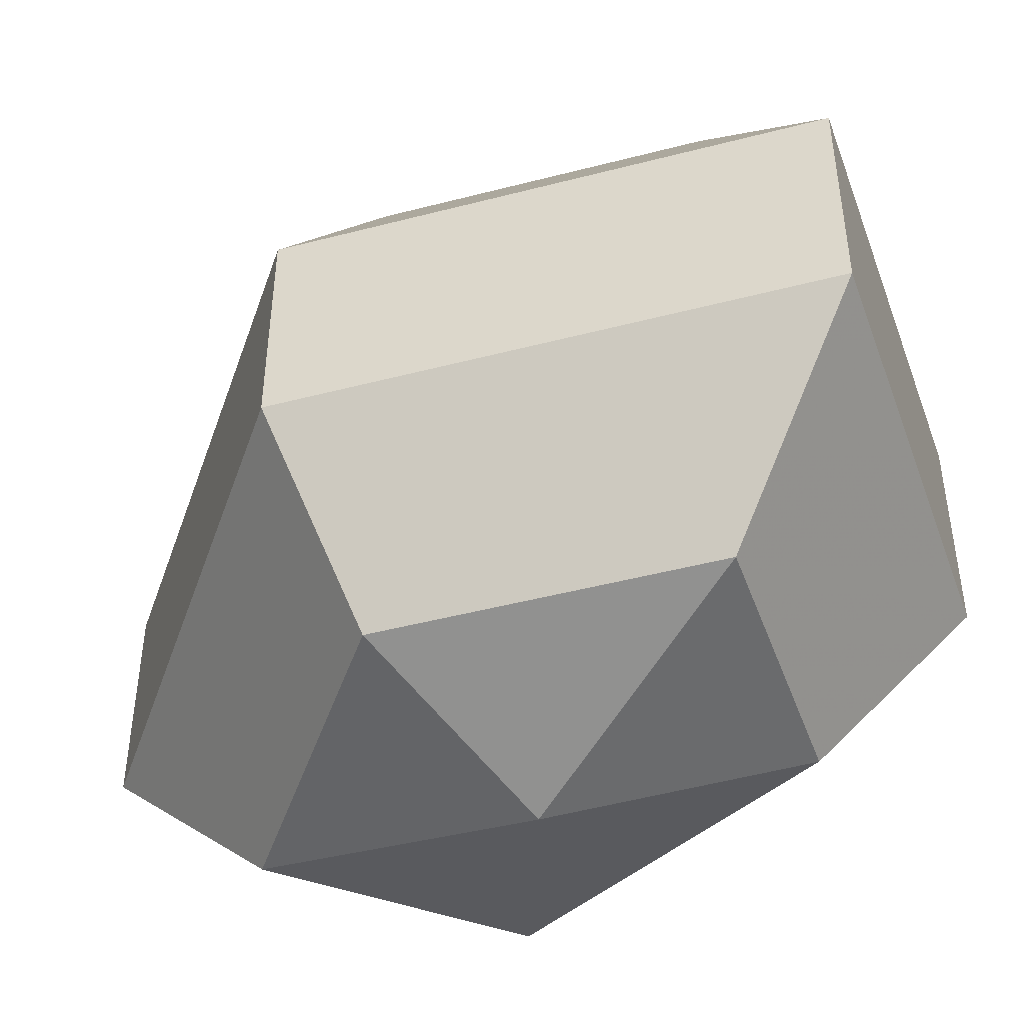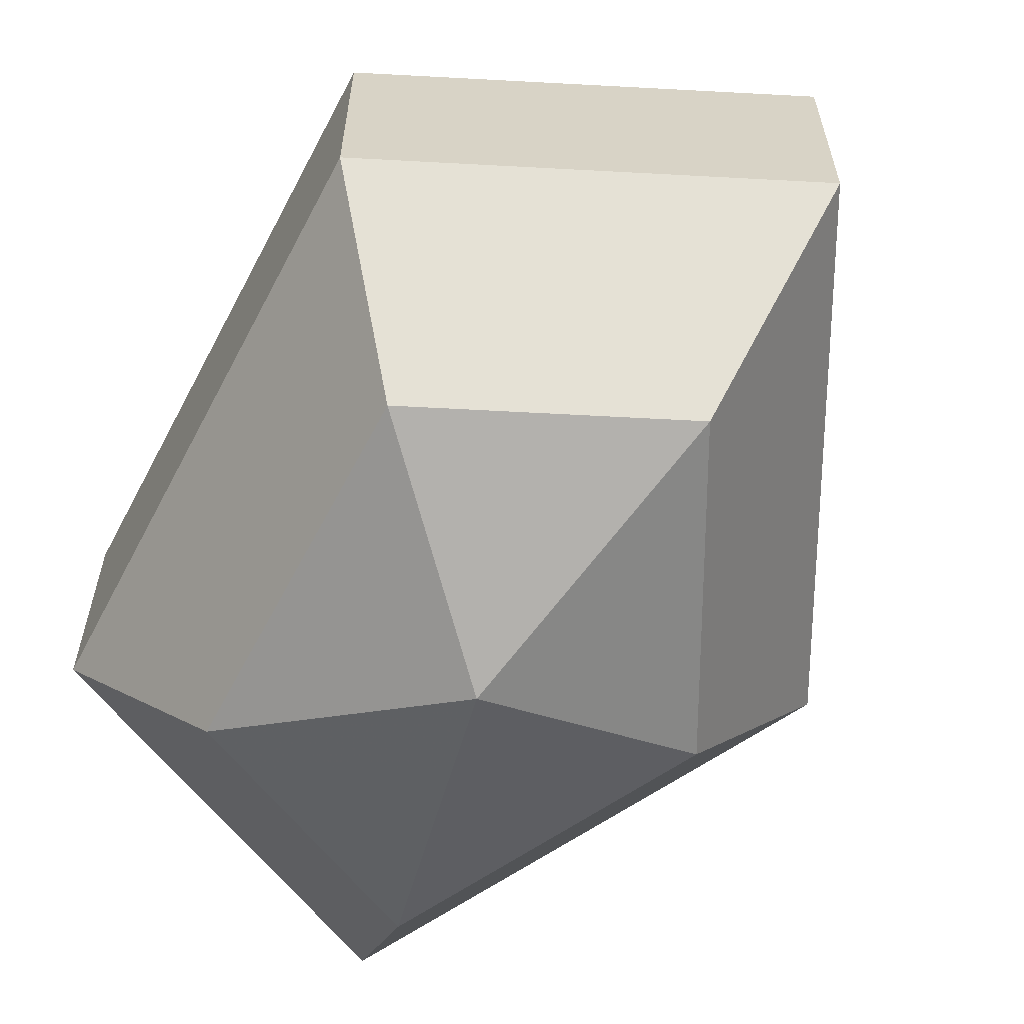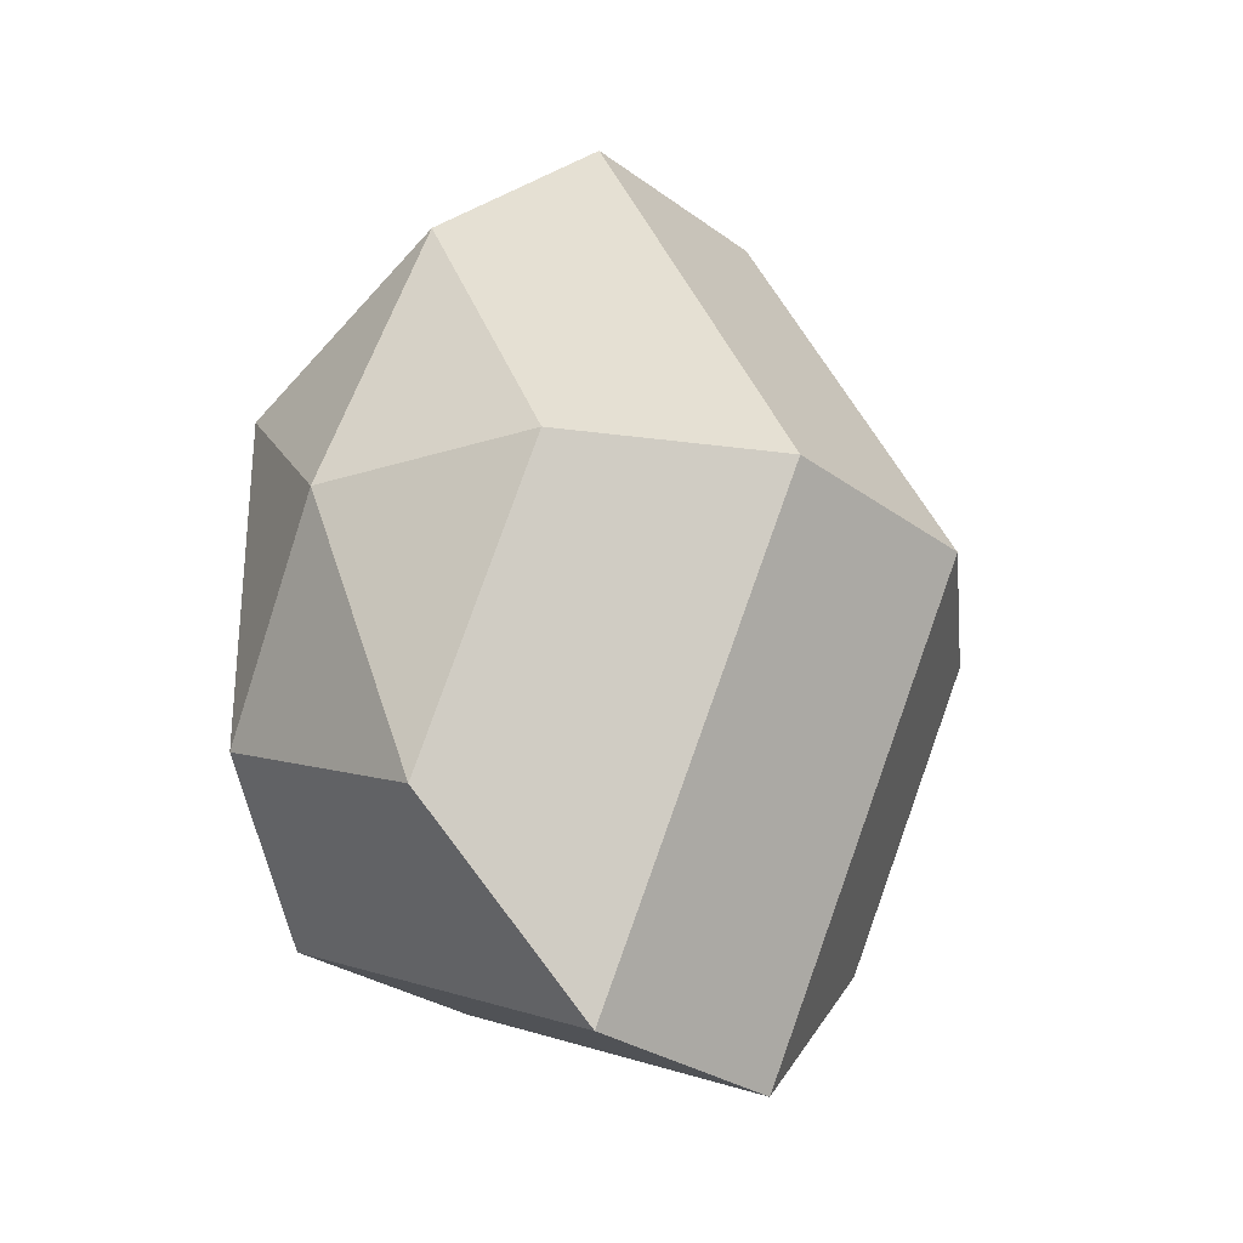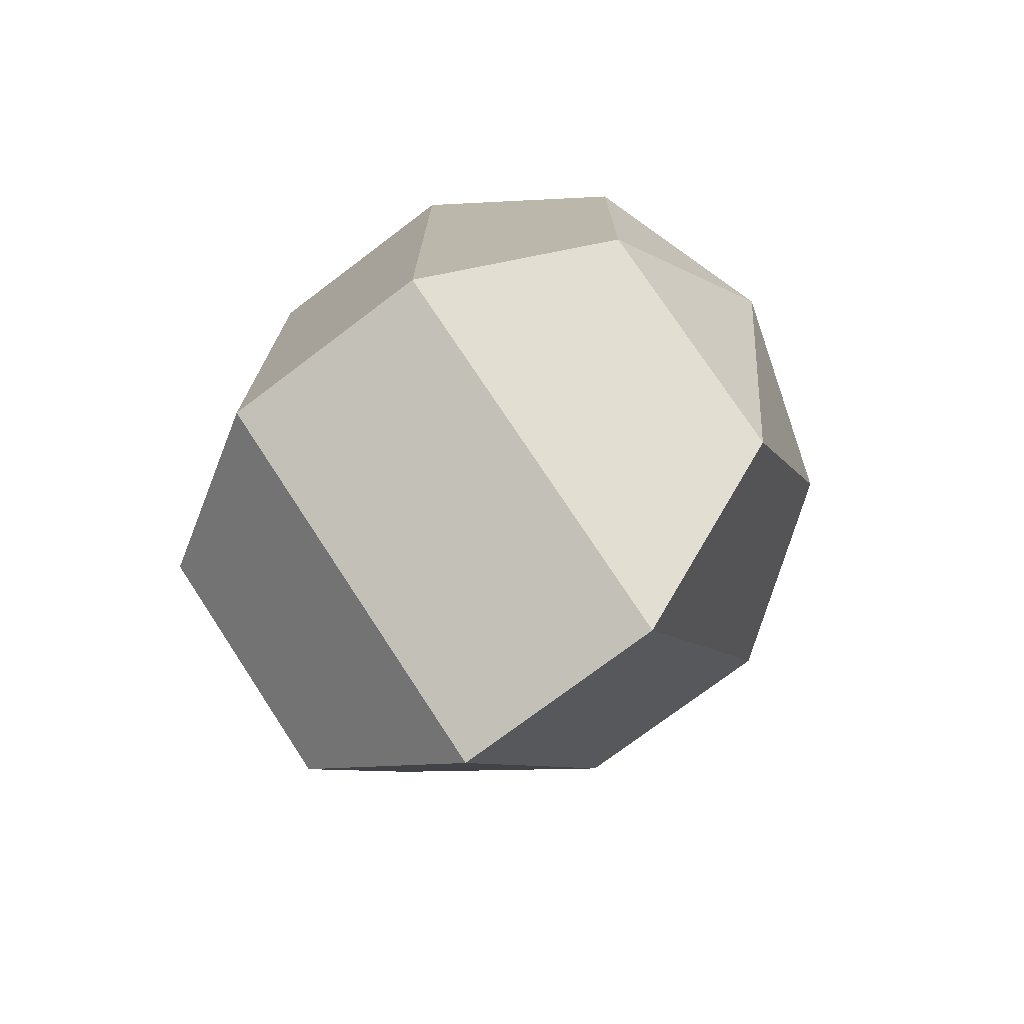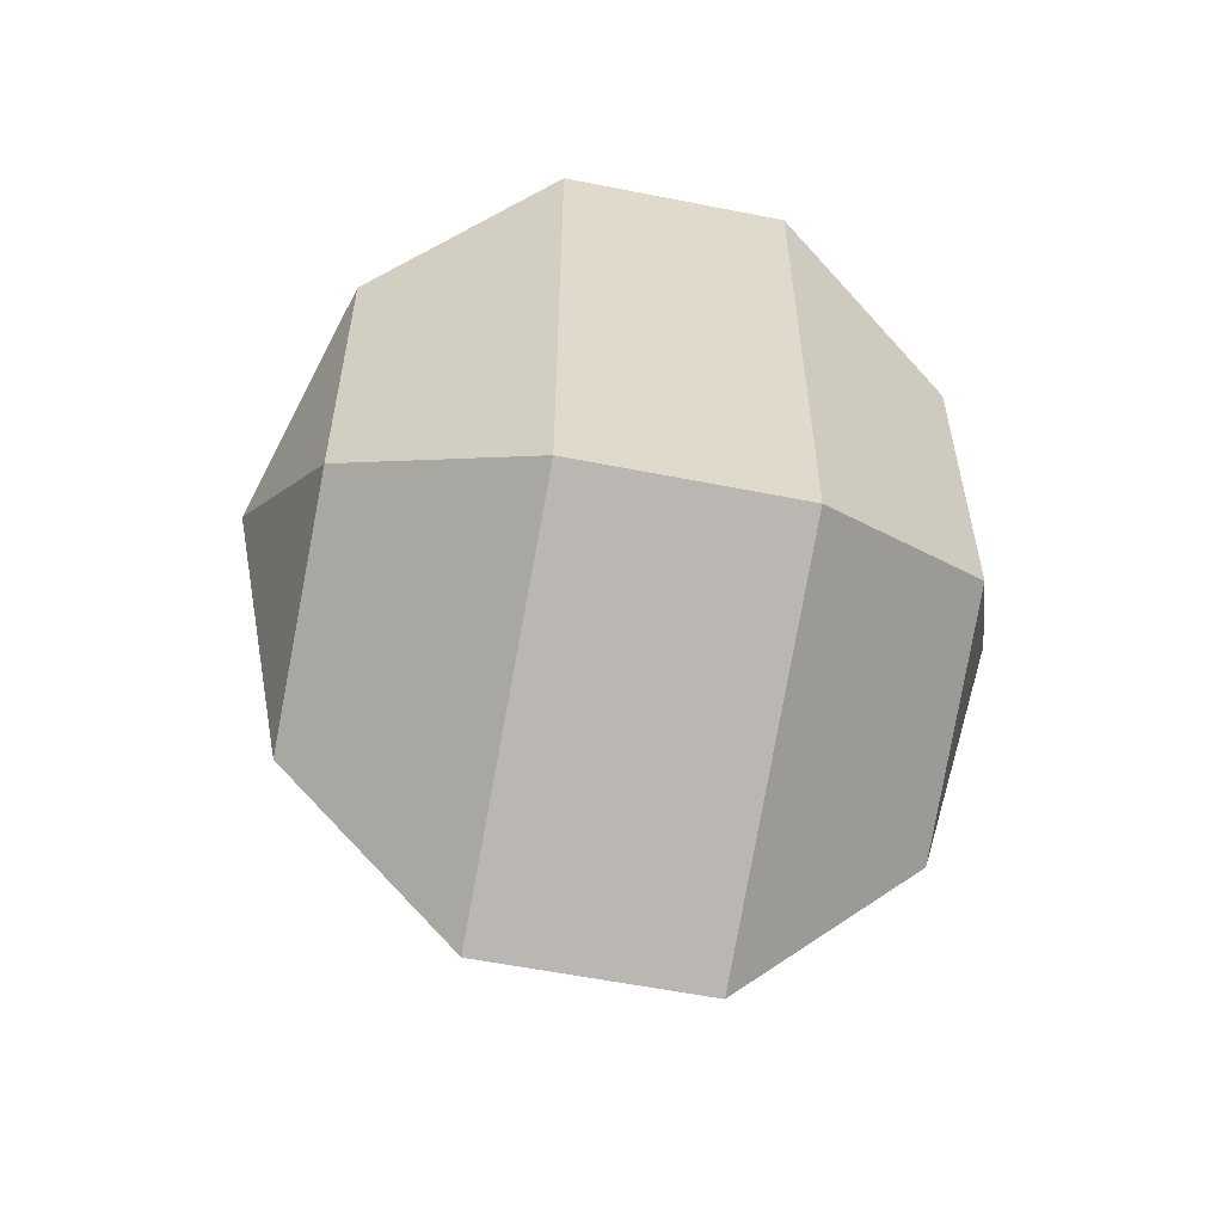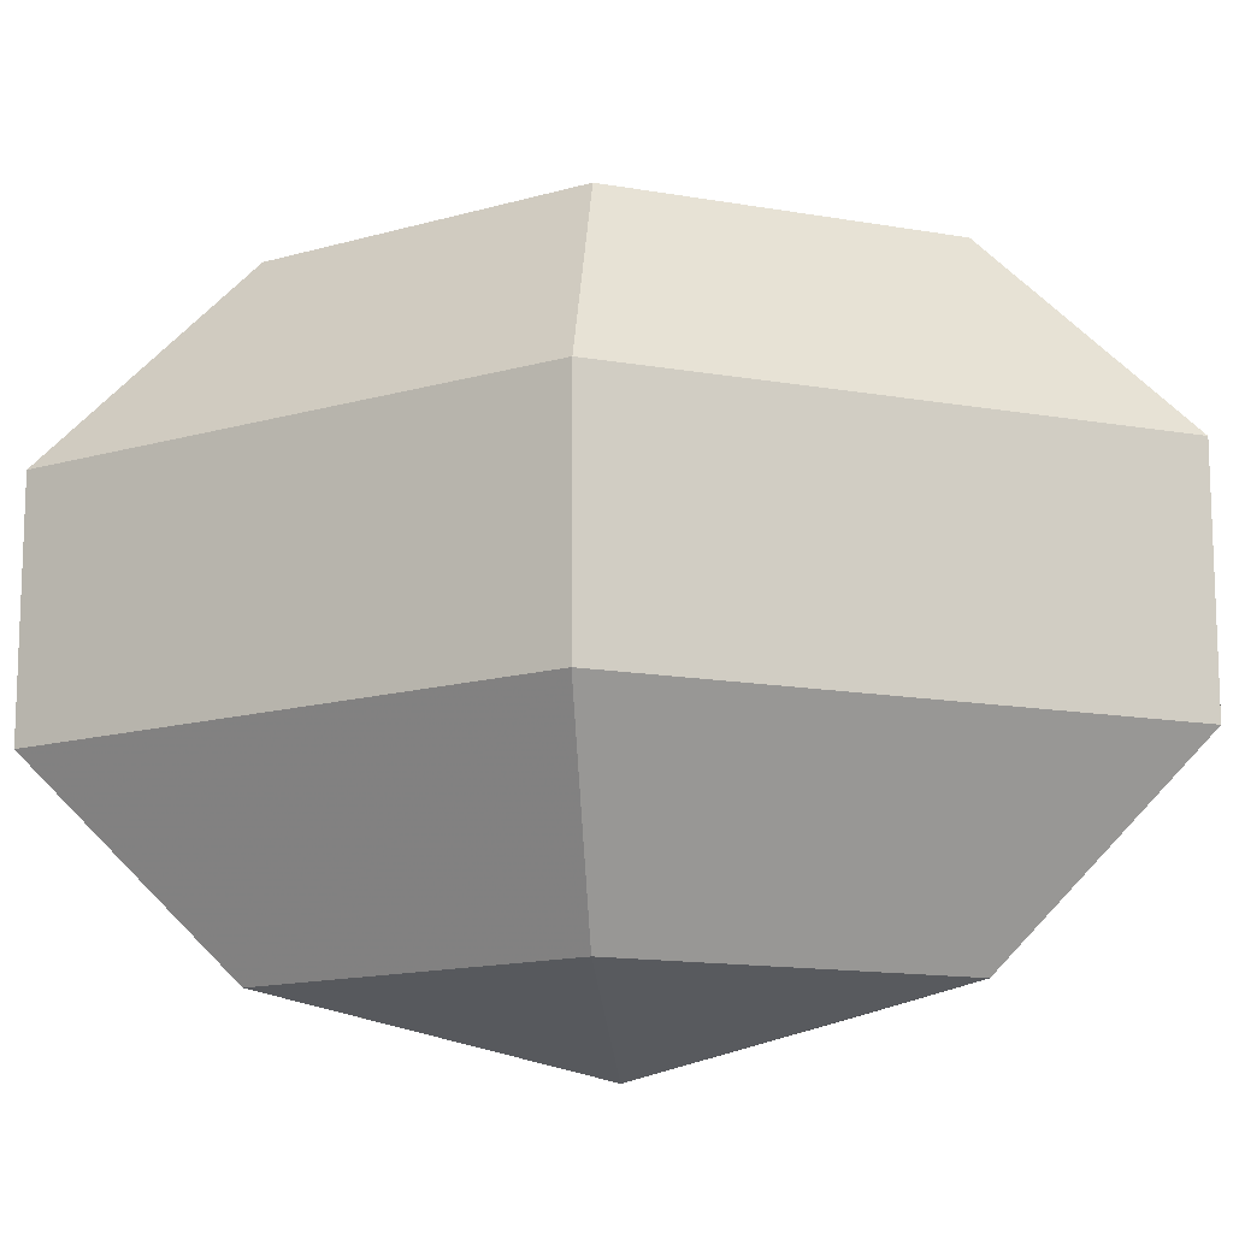
<metadata>
{"format":"obj","ext":"obj","renderer":"f3d","projection":"perspective","resolution":1024,"background":"white","views":[{"elev":-47.4,"azim":-46.2,"up":"+Z"},{"elev":-62.4,"azim":152.4,"up":"+Z"},{"elev":-29.0,"azim":-137.2,"up":"+Y"},{"elev":-74.7,"azim":127.1,"up":"+Y"},{"elev":-57.8,"azim":78.4,"up":"+Y"},{"elev":-13.8,"azim":-84.3,"up":"+Z"}]}
</metadata>
<code>
v 174 81 186.5
v 174 81 186.5
v 174 81 186.5
v 174 81 186.5
v 174 81 186.5
v 174 81 186.5
v 170.2 81 187.7
v 172.8 75.91 187.7
v 177.1 77.86 187.7
v 177.1 84.14 187.7
v 172.8 86.09 187.7
v 170.2 81 187.7
v 167.8 81 191
v 172.1 72.77 191
v 179 75.91 191
v 179 86.09 191
v 172.1 89.23 191
v 167.8 81 191
v 167.8 81 195
v 172.1 72.77 195
v 179 75.91 195
v 179 86.09 195
v 172.1 89.23 195
v 167.8 81 195
v 170.2 81 198.3
v 172.8 75.91 198.3
v 177.1 77.86 198.3
v 177.1 84.14 198.3
v 172.8 86.09 198.3
v 170.2 81 198.3
v 174 81 199.5
v 174 81 199.5
v 174 81 199.5
v 174 81 199.5
v 174 81 199.5
v 174 81 199.5
g foo
f 8 7 1
f 9 8 2
f 10 9 3
f 11 10 4
f 12 11 5
f 14 13 7
f 15 14 8
f 16 15 9
f 17 16 10
f 18 17 11
f 20 19 13
f 21 20 14
f 22 21 15
f 23 22 16
f 24 23 17
f 26 25 19
f 27 26 20
f 28 27 21
f 29 28 22
f 30 29 23
f 32 31 25
f 33 32 26
f 34 33 27
f 35 34 28
f 36 35 29
f 2 8 1
f 3 9 2
f 4 10 3
f 5 11 4
f 6 12 5
f 8 14 7
f 9 15 8
f 10 16 9
f 11 17 10
f 12 18 11
f 14 20 13
f 15 21 14
f 16 22 15
f 17 23 16
f 18 24 17
f 20 26 19
f 21 27 20
f 22 28 21
f 23 29 22
f 24 30 23
f 26 32 25
f 27 33 26
f 28 34 27
f 29 35 28
f 30 36 29
g

</code>
